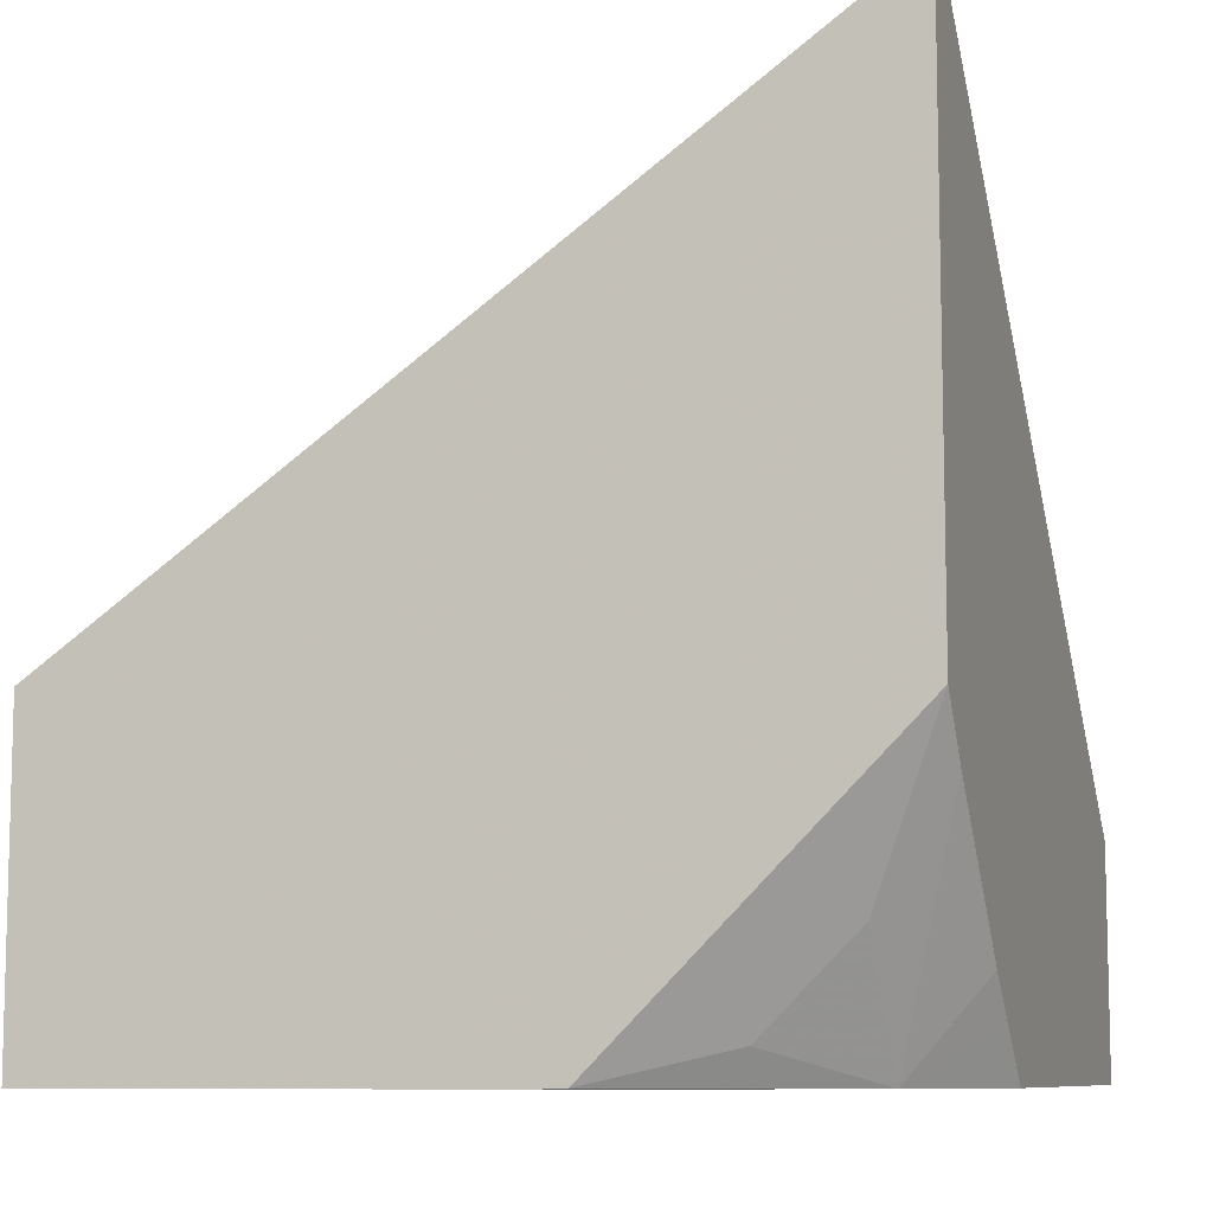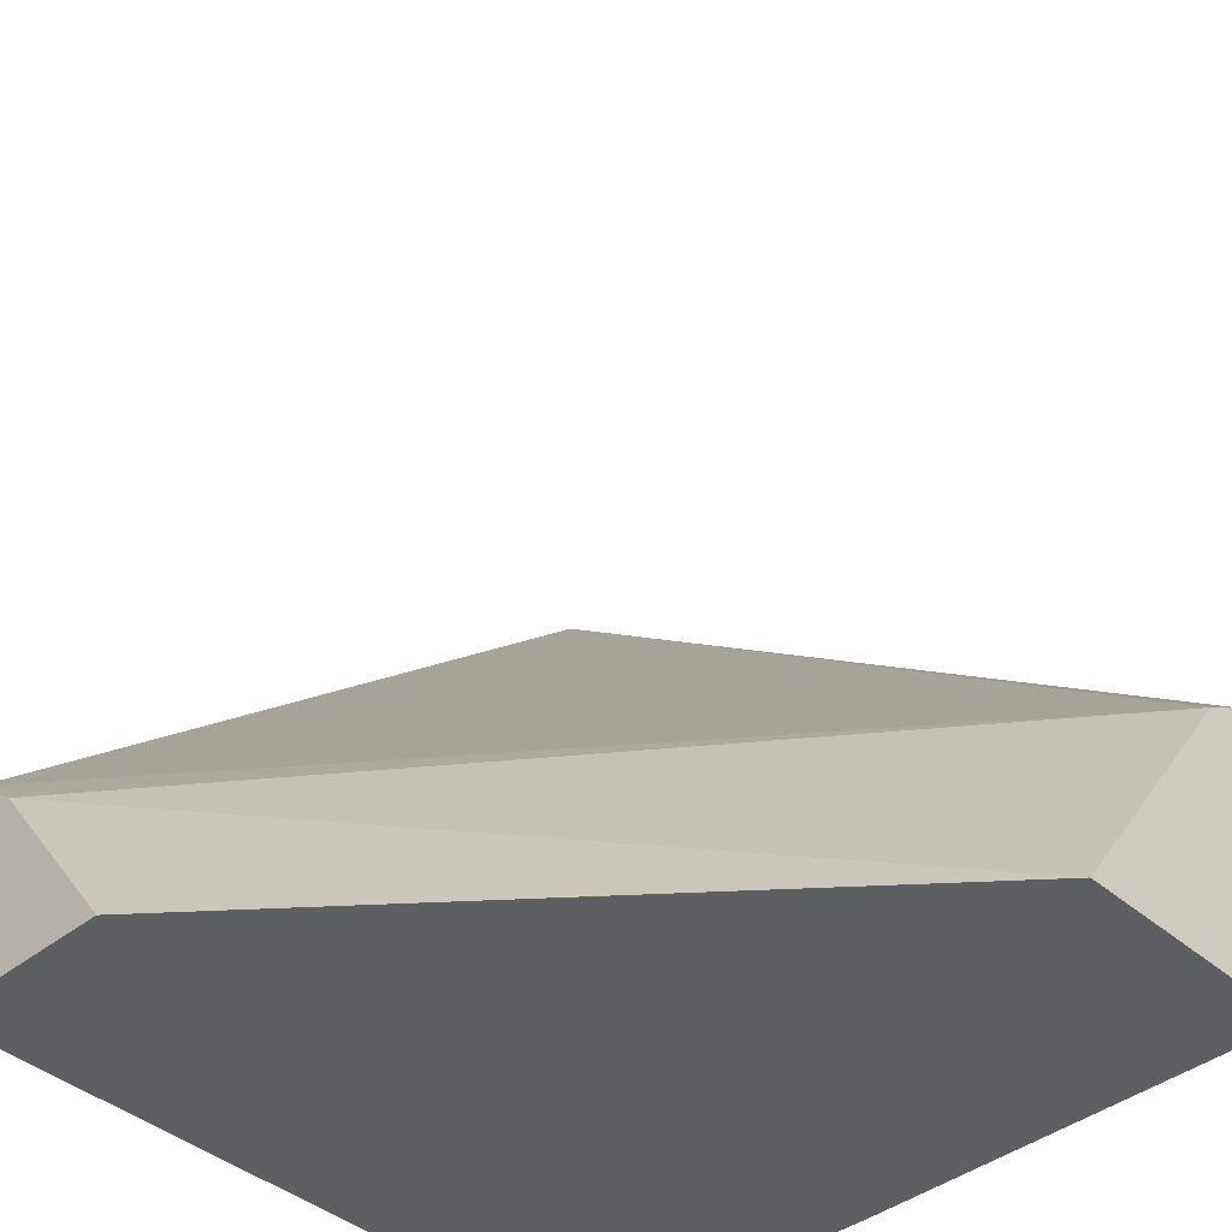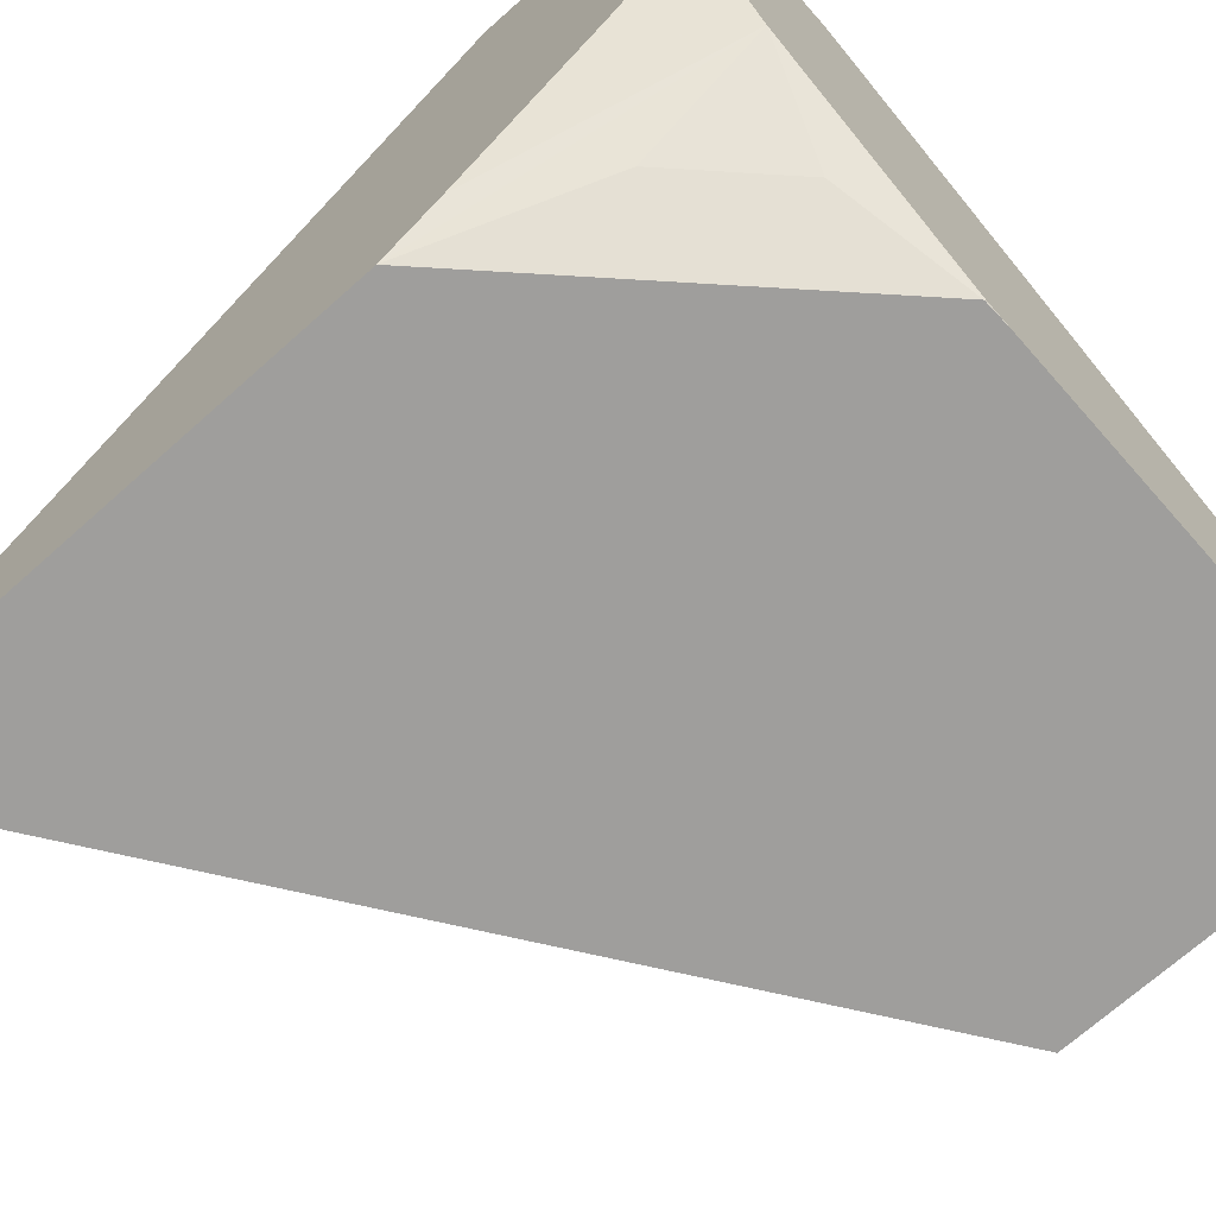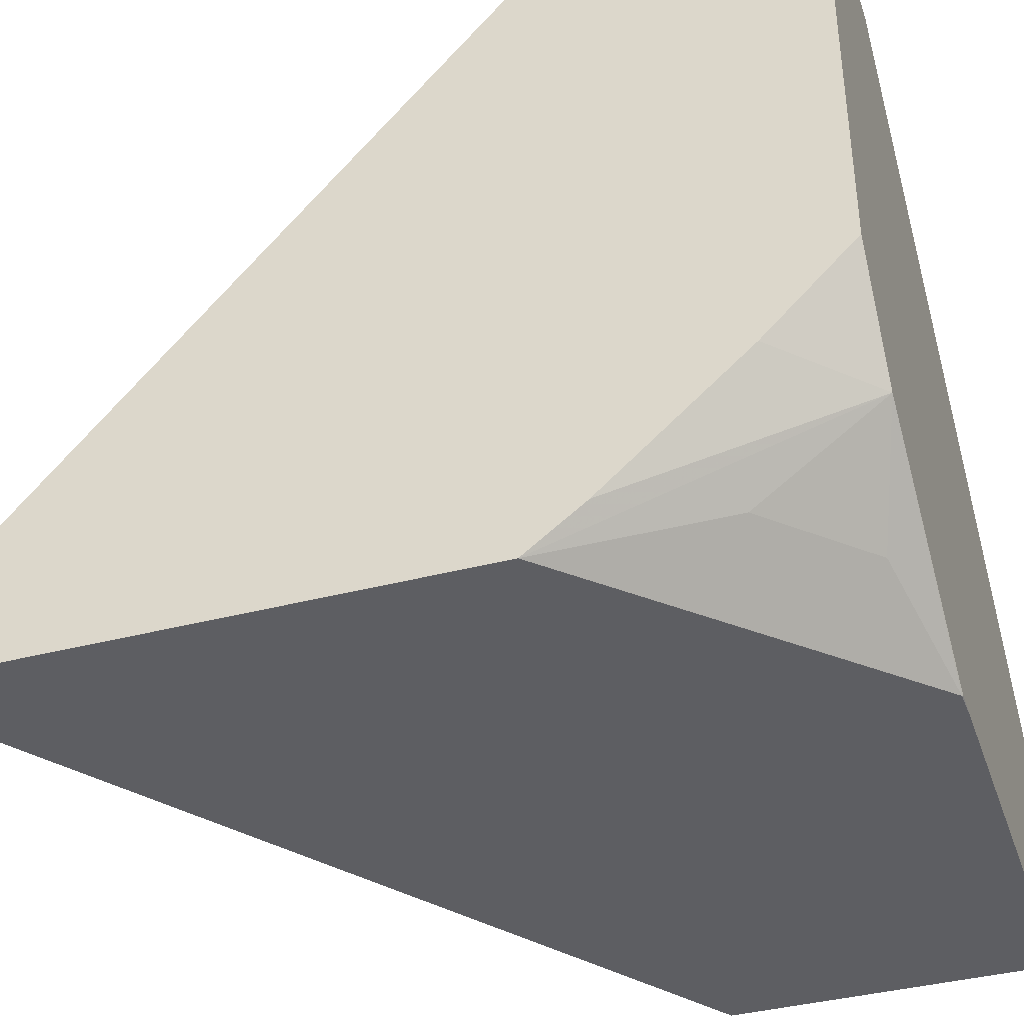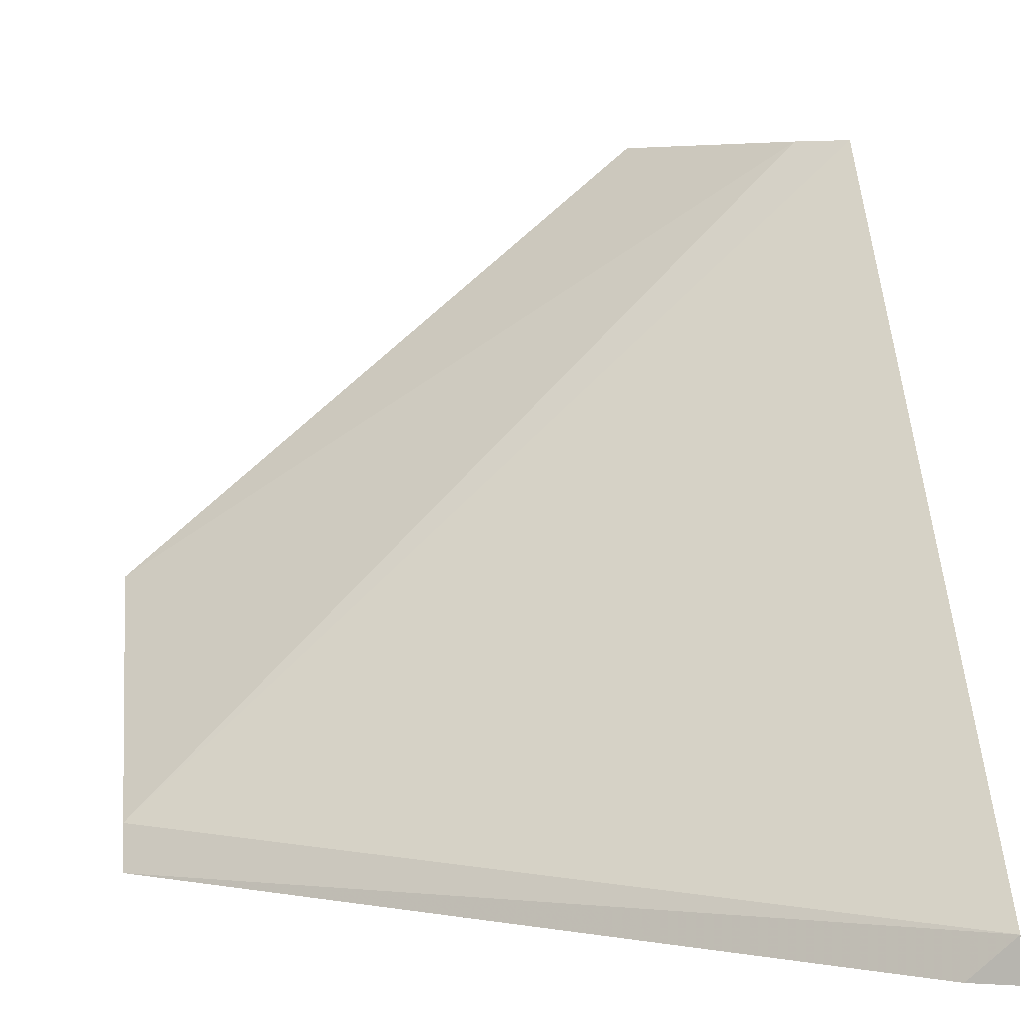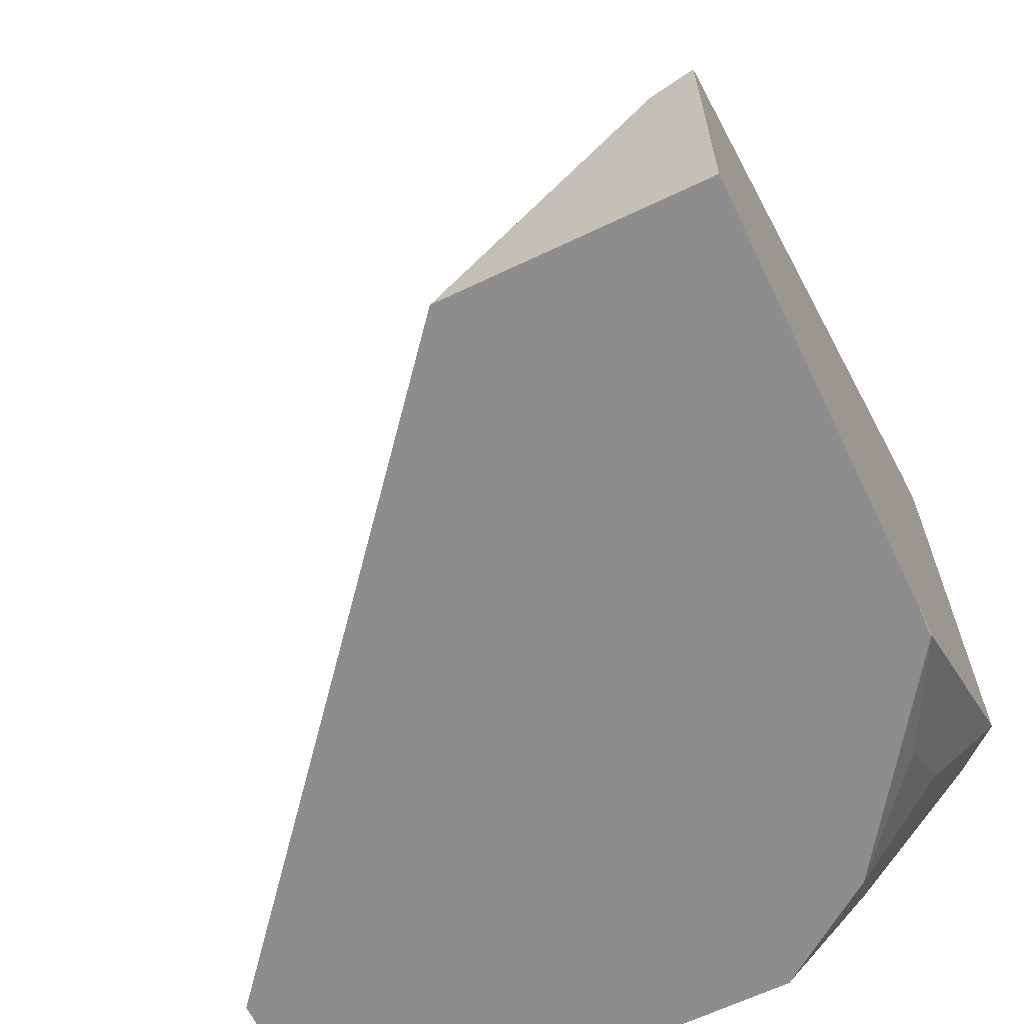
<metadata>
{"format":"obj","ext":"obj","renderer":"f3d","projection":"perspective","resolution":1024,"background":"white","views":[{"elev":-8.9,"azim":-161.9,"up":"+Y"},{"elev":-41.4,"azim":43.8,"up":"+Y"},{"elev":-71.0,"azim":-48.4,"up":"+Z"},{"elev":-38.8,"azim":-71.8,"up":"+Z"},{"elev":5.3,"azim":172.8,"up":"+Z"},{"elev":-64.7,"azim":115.6,"up":"+Y"}]}
</metadata>
<code>
v -0.3139 -0.7868 -0.239
v -0.3139 -0.7868 -0.0422
v -0.3139 -0.7771 -0.2487
v -0.283 -0.7868 -0.283
v -0.2327 -0.7868 -0.0422
v -0.3139 -0.6924 -0.0422
v -0.3139 -0.7668 -0.259
v -0.3139 -0.7496 -0.2762
v -0.3139 -0.6913 -0.3276
v -0.3139 -0.6673 -0.3457
v -0.283 -0.7359 -0.3208
v -0.2453 -0.7736 -0.3208
v -0.1948 -0.7864 -0.3457
v -0.2387 -0.7868 -0.3142
v -0.0008543 -0.7868 -0.2378
v -0.2935 -0.7086 -0.0422
v -0.0008543 -0.6667 -0.3271
v -0.3139 -0.4409 -0.3276
v -0.3139 -0.4409 -0.3457
v -0.1824 -0.7868 -0.3457
v -0.1944 -0.7868 -0.3453
v -0.0008543 -0.7868 -0.3457
v -0.0008543 -0.6556 -0.3457
v -0.2958 -0.4468 -0.3457
f 10 23 22
f 4 12 13
f 4 13 14
f 5 15 16
f 6 16 17
f 6 17 18
f 10 19 24
f 10 24 23
f 10 20 13
f 4 11 12
f 11 13 12
f 13 20 21
f 13 21 14
f 15 22 23
f 15 23 17
f 15 17 16
f 17 23 18
f 18 24 19
f 18 23 24
f 10 13 11
f 4 10 11
f 10 22 20
f 4 8 9
f 4 9 10
f 1 2 6
f 1 6 18
f 1 18 19
f 1 19 10
f 1 9 8
f 1 8 7
f 1 7 3
f 1 3 4
f 1 4 14
f 1 10 9
f 1 21 20
f 1 20 22
f 1 22 15
f 1 15 5
f 1 5 2
f 2 5 16
f 2 16 6
f 3 7 4
f 1 14 21
f 4 7 8

</code>
